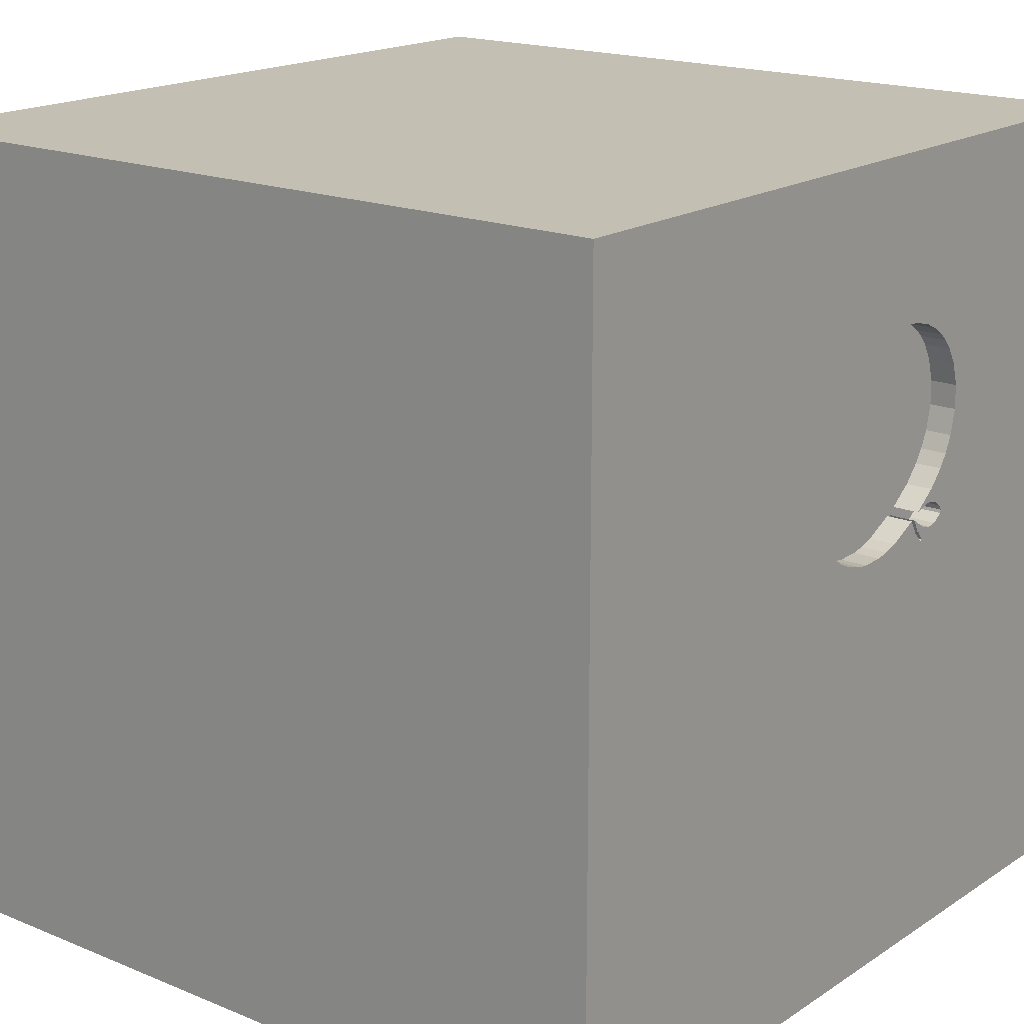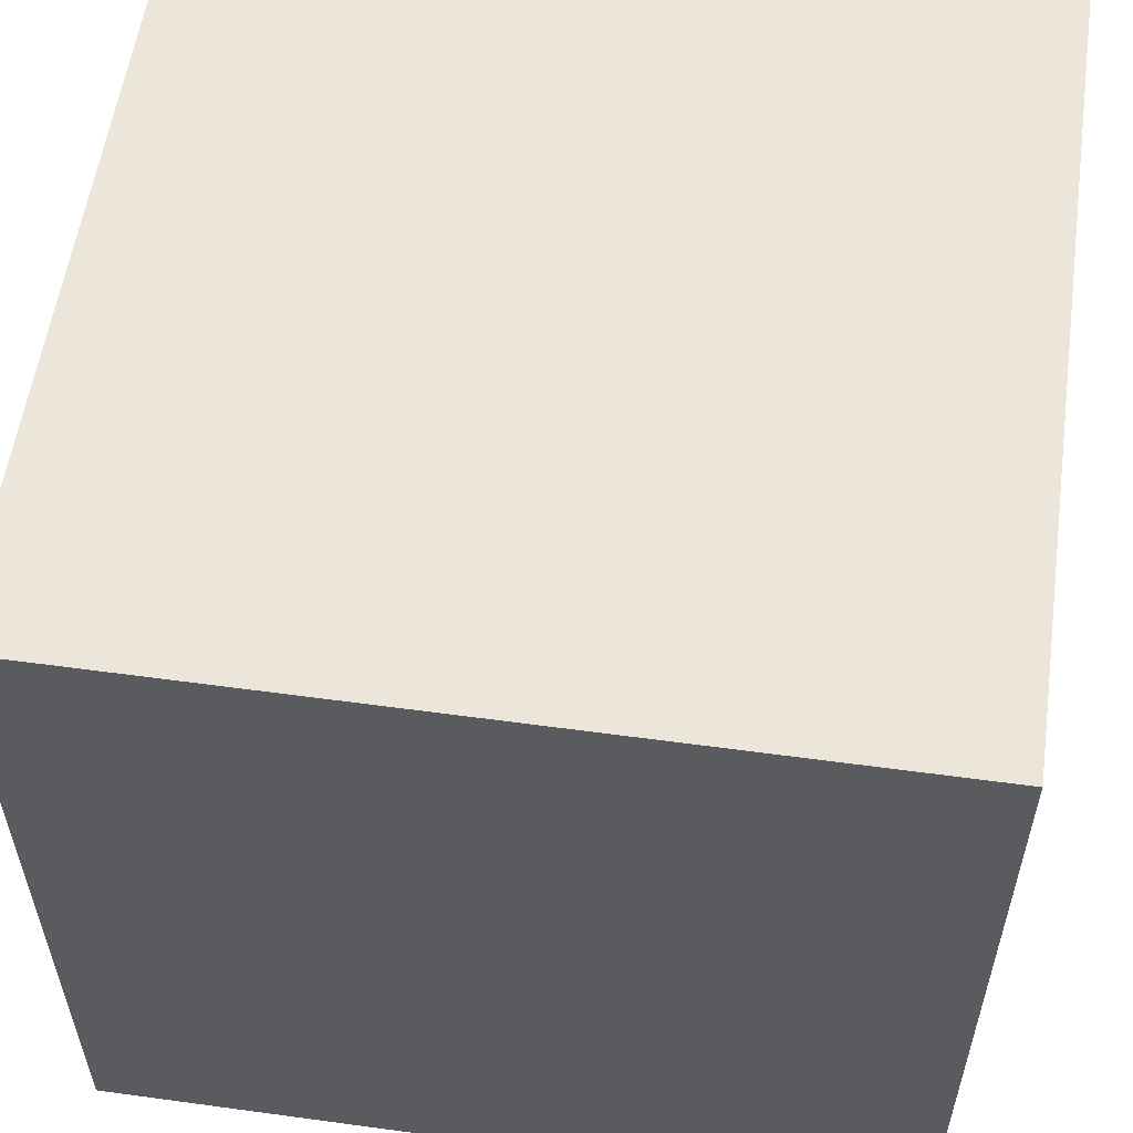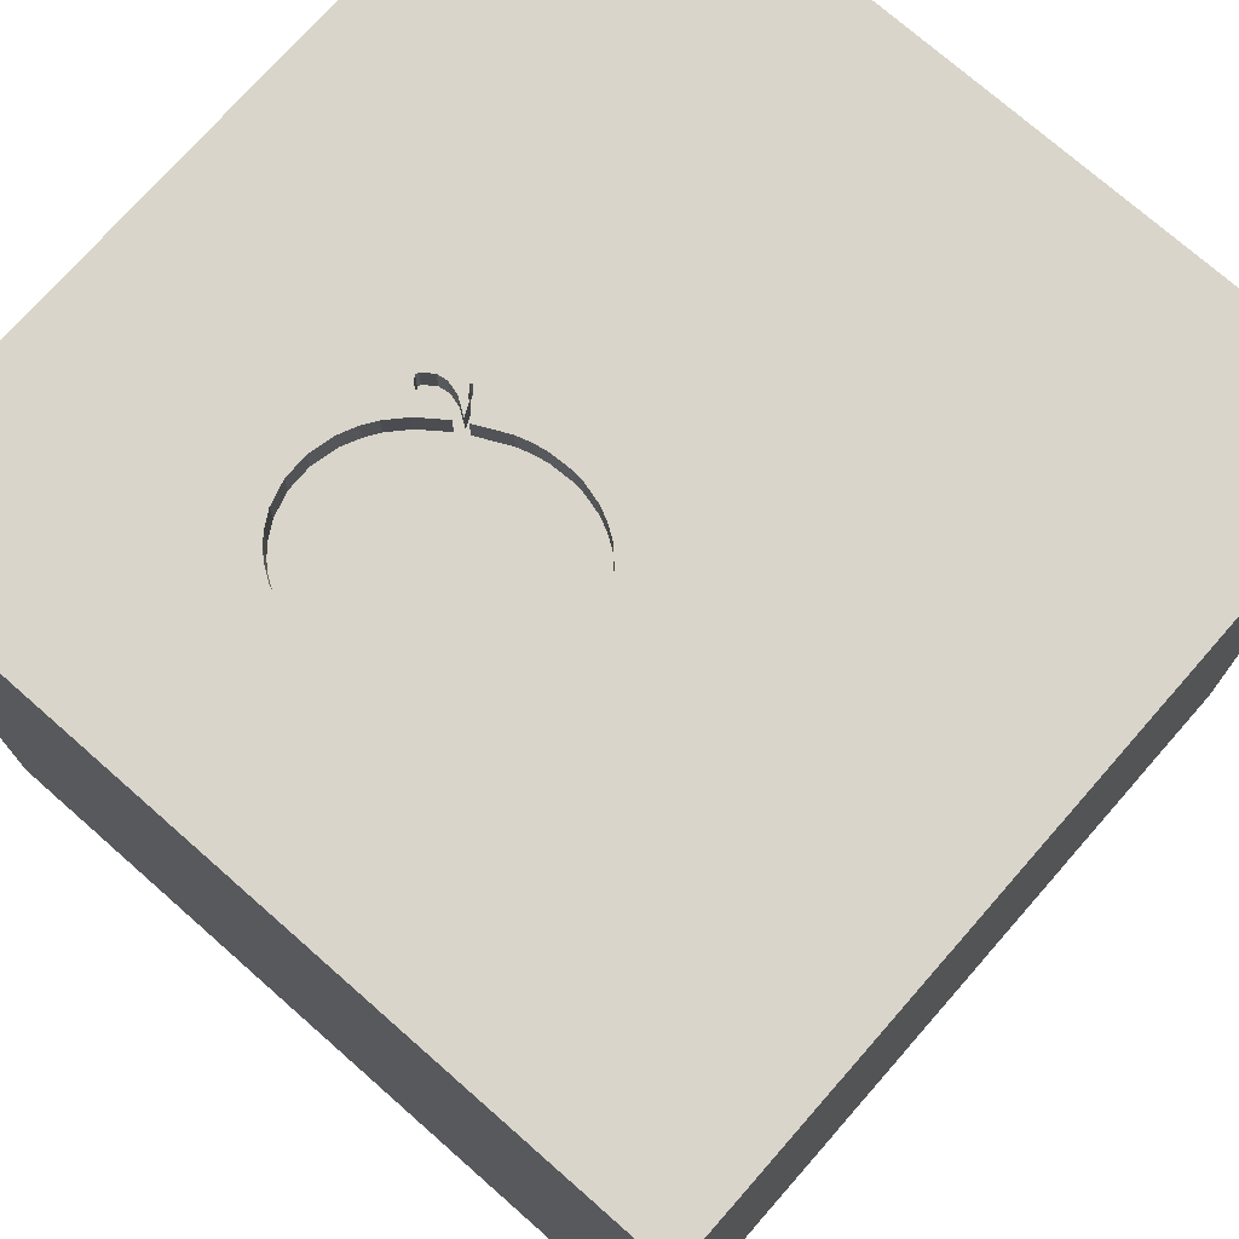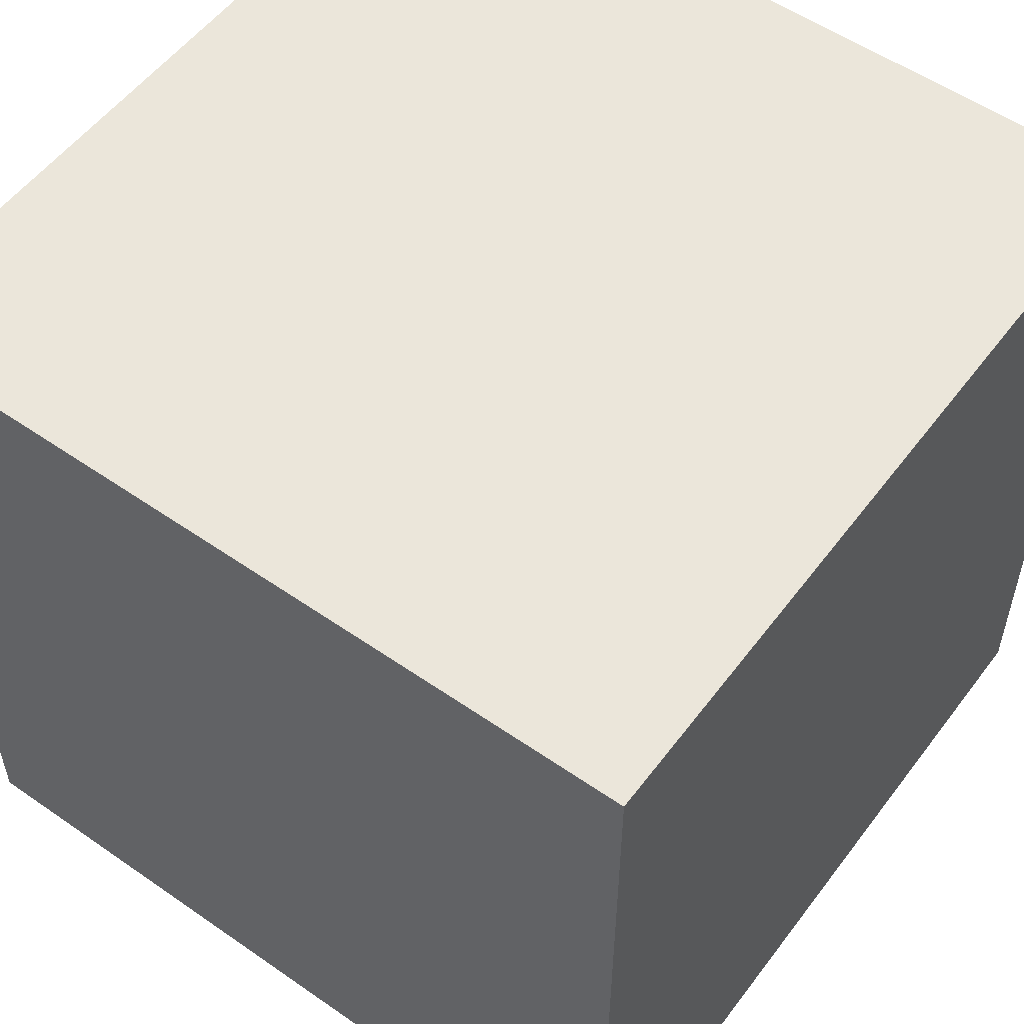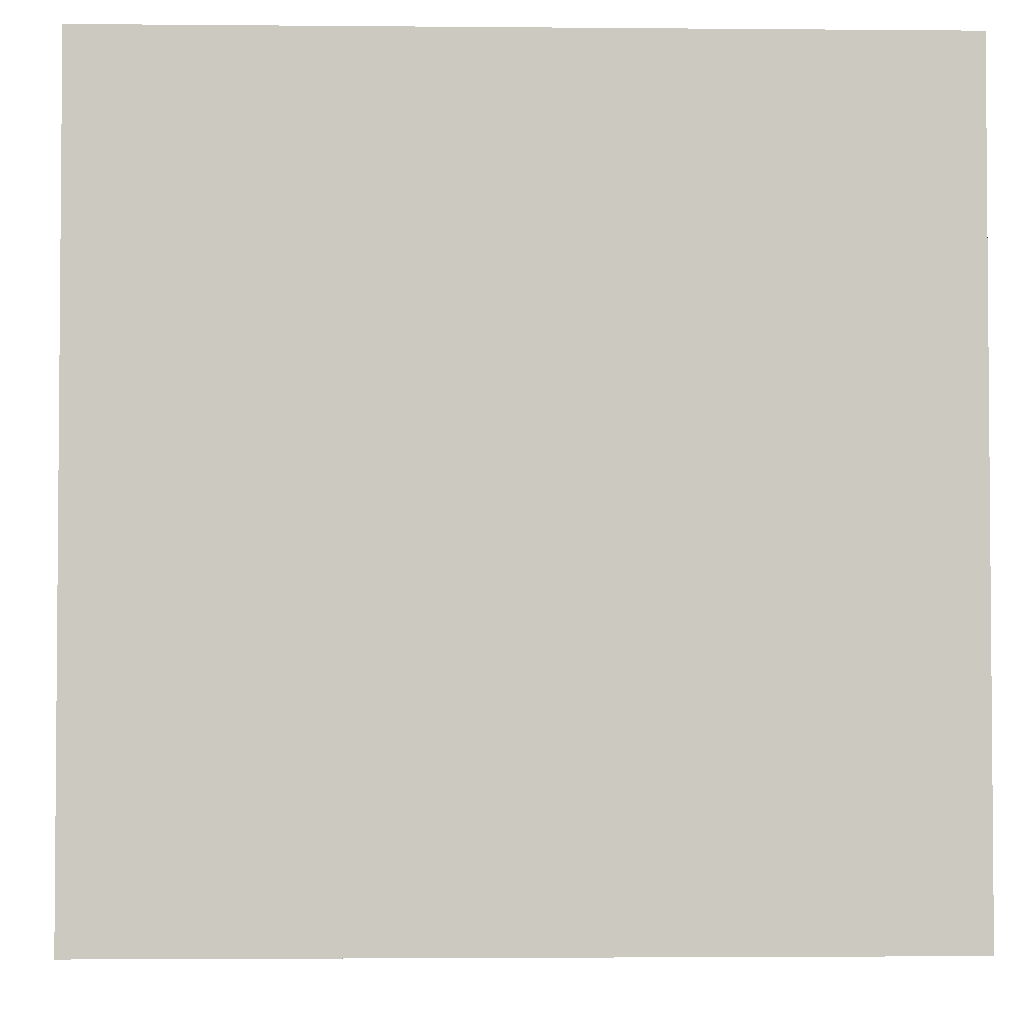
<metadata>
{"format":"obj","ext":"obj","renderer":"f3d","projection":"perspective","resolution":1024,"background":"white","views":[{"elev":17.9,"azim":128.7,"up":"+Z"},{"elev":56.6,"azim":8.1,"up":"+Z"},{"elev":74.4,"azim":41.3,"up":"+Y"},{"elev":54.7,"azim":36.3,"up":"+Z"},{"elev":-2.9,"azim":-91.8,"up":"+Y"}]}
</metadata>
<code>
o apple_155
v -0.6349 1.5 0.4321
v 0.2339 1.5 0.3329
v -0.534 1.5 0.8218
v -0.534 1.4 0.8218
v -0.5646 1.5 0.7947
v -0.2757 1.5 0.1148
v -0.2757 1.4 0.1148
v -0.4317 1.5 0.1204
v -0.4317 1.4 0.1204
v -0.8724 0.4427 1.5
v -0.8073 -0.2083 1.5
v -1.029 0.8594 -1.5
v -0.8333 1.198 1.5
v -1.094 -1.5 -0.1823
v -1.042 -1.5 -0.625
v -0.8203 -1.5 0.9115
v -0.8333 -1.5 1.5
v -0.9896 1.5 0.8333
v -1.022 1.5 -0.8822
v -1.042 -0.9896 -1.5
v -0.6139 1.5 0.7266
v -0.516 1.5 0.2588
v -0.516 1.4 0.2588
v 0.2176 1.5 0.2876
v 0.2176 1.4 0.2876
v -0.4659 1.5 0.1302
v -0.4659 1.4 0.1302
v -0.5646 1.4 0.7947
v -0.4184 1.5 0.1176
v 0.5794 -1.224 1.5
v 0.9782 0.8561 -1.5
v 0.4167 0.3906 1.5
v 0.1302 1.068 1.5
v 0.4687 -0.3906 -1.5
v 0.2083 -0.4557 1.5
v 0.4427 -1.5 0.1823
v 0.5208 -1.5 -0.5729
v -0.1302 -1.5 -1.5
v 0.599 -1.5 -1.029
v 0.1302 -1.5 1.5
v 0.5208 -1.5 0.7943
v 0.4167 1.354 -1.5
v -0.1042 1.5 -1.042
v 0.5469 1.5 0.4427
v 0.2083 1.5 -0.2083
v 0.625 1.5 1.224
v -0.1042 1.5 -1.5
v -0.1302 1.5 1.5
v 0.4427 -1.211 -1.5
v -0.6349 1.4 0.4321
v 0.08688 1.5 0.7416
v 0.2339 1.4 0.3329
v -0.2799 -1.055 -1.5
v -0.1823 -1.146 1.5
v -0.2083 0.4688 -1.5
v -0.2083 0.4427 1.5
v -0.2344 -0.2344 1.5
v -0.2474 1.12 -1.5
v -0.2083 -1.5 -0.8333
v 0.07812 -1.5 -0.1562
v 0 -1.5 0.6771
v -0.03906 -1.5 1.276
v -0.105 1.5 0.8576
v -0.08814 1.5 0.086
v 0.1831 1.5 0.2279
v 0.1831 1.4 0.2279
v -0.5882 1.5 0.1511
v -0.5882 1.4 0.1511
v -0.574 1.5 0.3222
v 0.1931 1.5 0.6154
v 0.1931 1.4 0.6154
v 1.172 -1.055 1.5
v 1.25 0.4167 1.5
v 1.172 -0.3906 -1.5
v 1.25 -0.2083 1.5
v 1.146 -1.5 0.6771
v 1.068 -1.5 0.1042
v 1.5 -1.5 1.5
v 1.074 -1.5 -0.3255
v 1.042 -1.5 -1.276
v 0.9896 -1.5 1.5
v 1.198 1.5 0.2083
v 1.25 1.5 1.042
v 1.5 1.5 -1.5
v 1.061 1.5 -0.8854
v 1.5 -1.5 -1.5
v -0.5484 1.5 0.2028
v -0.5484 1.4 0.2028
v -0.5493 1.5 0.1237
v -0.3673 1.5 0.8947
v 0.05918 1.5 0.7626
v -0.5914 1.5 0.1629
v -0.5914 1.4 0.1629
v 0.2315 1.5 0.5192
v -0.2207 1.5 0.09791
v -0.4895 1.5 0.1239
v -0.574 1.4 0.3221
v -0.5493 1.4 0.1237
v 0.2261 1.5 0.3112
v -0.4857 1.5 0.8537
v -0.4857 1.4 0.8537
v -0.625 -1.042 1.5
v -0.3906 -0.2083 -1.5
v -0.4687 -1.5 0.1562
v -0.3906 -1.5 -1.237
v -0.6058 1.5 0.3704
v -0.3906 1.5 1.211
v -1.5 -0.7943 -0.2344
v -1.5 -0.8333 -1.5
v -1.5 -0.651 1.042
v -1.5 0.1823 -1.094
v -1.5 0.4167 0.2214
v -1.5 0.4688 1.016
v -1.5 0.1823 -0.4818
v -1.5 0.1302 -1.5
v -1.5 -0.1302 1.5
v -1.5 -0.1823 0.4818
v -1.5 -0.05208 -0
v -1.5 -0.1823 1.146
v -1.5 1.198 -0.8594
v -1.5 1.042 0.5208
v -1.5 1.25 -0.2083
v -1.5 1.016 1.152
v -1.5 1.5 -1.5
v -1.5 -0.4167 -0.638
v -1.5 -0.4687 -1.25
v -1.5 -1.5 -0.1042
v -1.5 -1.5 1.5
v -1.5 -1.5 -1.5
v -1.5 0.625 -1.042
v -1.5 0.8333 1.5
v -1.5 1.5 -0.8333
v -1.5 1.5 0.1302
v -1.5 1.5 1.5
v -1.5 -1.276 -0.6771
v -1.5 -1.276 0.03906
v -1.5 -1.12 0.5859
v -1.5 0.8333 -0.1302
v -0.5863 1.5 0.1716
v -0.6432 1.5 0.6534
v -0.4376 1.5 0.1188
v 0.02533 1.5 0.11
v 0.02533 1.4 0.11
v -0.4555 1.5 0.07934
v -0.0288 1.5 0.8085
v -0.02879 1.4 0.8085
v -0.438 1.5 0.8759
v 0.7292 -0.625 1.5
v 0.6771 -1.5 1.302
v 0.8333 -1.5 -1.5
v 0.625 1.354 1.5
v 0.8333 1.5 1.5
v -0.6563 1.5 0.5241
v -0.4842 1.5 0.2105
v -0.519 1.5 0.2107
v -0.513 1.5 0.1176
v -0.513 1.4 0.1176
v 0.07303 1.5 0.1322
v -0.3687 1.5 0.1603
v 0.2422 1.5 0.373
v -0.438 1.4 0.8759
v 0.147 1.5 0.682
v 0.147 1.4 0.682
v -0.2484 1.5 0.1064
v 1.5 -1.159 -0.9049
v 1.5 -1.042 1.198
v 1.5 -0.8333 -1.5
v 1.5 -0.8333 1.5
v 1.5 0.4492 -0.7552
v 1.5 0.6217 0.3727
v 1.5 0.1562 -1.5
v 1.5 0.1562 1.5
v 1.5 -0.2474 -0.5078
v 1.5 -0.1823 -1.185
v 1.5 1.211 -0.9505
v 1.5 1.029 1.178
v 1.5 -0.3906 0.1823
v 1.5 -0.2865 0.9701
v 1.5 -1.5 -0.8333
v 1.5 -1.5 0.1562
v 1.5 1.5 -0.1042
v 1.5 1.5 1.5
v 1.5 -1.198 0.3906
v 0.07303 1.4 0.1322
v -0.4365 1.5 0.0989
v -0.3882 1.5 0.1699
v -0.3882 1.4 0.1699
v -1.224 -0.6771 1.5
v -1.276 -0.2474 -1.5
v -1.276 -0.03906 1.5
v -1.146 -1.5 0.3385
v -1.276 0.9505 1.5
v -1.117 1.5 0.1367
v -0.3245 1.5 0.8999
v -0.171 1.5 0.0891
v -0.171 1.4 0.0891
v -0.4167 1.042 1.5
v -0.4167 -1.5 0.8333
v -0.4427 -1.5 -0.4167
v -0.4629 1.5 0.08366
v -0.6058 1.4 0.3704
v 0.2004 1.5 0.2577
v 0.05918 1.4 0.7626
v 0.09912 1.5 0.1494
v 0.8333 0.2083 1.5
v 0.9896 0.9245 1.5
v -0.5958 1.5 0.758
v -0.5958 1.4 0.758
v -0.5189 1.4 0.2107
v 0.2222 1.5 0.5538
v 0.2222 1.4 0.5538
v -0.4184 1.4 0.1176
v -0.105 1.4 0.8576
v -0.4096 1.5 0.1673
v -0.4096 1.4 0.1673
v -0.5806 1.5 0.1816
v -0.5806 1.4 0.1816
v -0.6303 1.5 0.6983
v -0.6303 1.4 0.6983
v -0.2187 1.5 0.8934
v -0.2187 1.4 0.8934
v -0.4376 1.4 0.1188
v -0.3204 1.5 0.1367
v 0.2457 1.5 0.4307
v 0.2457 1.4 0.4307
v -0.137 1.5 0.8711
v -0.4555 1.4 0.07934
v -0.137 1.4 0.8711
v 0.1213 1.5 0.164
v 0.1213 1.4 0.164
v 0.08688 1.4 0.7416
v 0.1701 1.5 0.6487
v -0.6563 1.4 0.5241
v -0.04534 1.5 0.09112
v -0.04534 1.4 0.09112
v -0.4292 1.5 0.1936
v -0.4292 1.4 0.1936
v -0.6203 1.5 0.4012
v 0.2422 1.4 0.373
v -0.4207 1.5 0.1439
v 0.2411 1.5 0.4831
v -0.3245 1.4 0.8999
v -0.4377 1.5 0.1488
v -0.08814 1.4 0.086
v -0.4842 1.4 0.2105
v -0.2207 1.4 0.09791
v -0.4629 1.4 0.08366
v -0.6548 1.5 0.6129
v -0.6548 1.4 0.6129
v -0.3673 1.4 0.8947
v -0.4726 1.5 0.2262
v 0.2411 1.4 0.4831
f 128 16 17
f 17 102 128
f 116 110 128
f 137 127 128
f 188 116 128
f 128 110 137
f 127 191 128
f 40 102 17
f 102 188 128
f 116 119 110
f 137 136 127
f 191 16 128
f 16 40 17
f 40 54 102
f 188 190 116
f 16 62 40
f 198 62 16
f 188 11 190
f 127 14 191
f 102 11 188
f 116 113 119
f 119 117 110
f 110 117 137
f 137 108 136
f 40 30 54
f 54 57 102
f 102 57 11
f 131 113 116
f 191 104 16
f 198 61 62
f 190 131 116
f 136 135 127
f 104 198 16
f 54 35 57
f 190 192 131
f 113 117 119
f 117 108 137
f 135 129 127
f 127 15 14
f 62 149 40
f 81 30 40
f 30 35 54
f 131 123 113
f 136 108 135
f 129 15 127
f 14 104 191
f 149 81 40
f 11 10 190
f 190 10 192
f 61 41 62
f 62 41 149
f 113 112 117
f 117 118 108
f 104 61 198
f 14 199 104
f 104 60 61
f 148 35 30
f 131 134 123
f 15 199 14
f 81 72 30
f 11 56 10
f 118 125 108
f 61 36 41
f 149 78 81
f 78 72 81
f 72 148 30
f 57 56 11
f 192 134 131
f 108 125 135
f 60 36 61
f 10 13 192
f 123 121 113
f 121 112 113
f 112 118 117
f 41 76 149
f 118 114 125
f 199 60 104
f 76 78 149
f 35 32 57
f 56 197 10
f 125 129 135
f 129 105 15
f 15 59 199
f 197 13 10
f 121 138 112
f 125 126 129
f 105 59 15
f 78 168 72
f 112 114 118
f 20 129 109
f 36 77 41
f 166 168 78
f 148 32 35
f 32 56 57
f 13 134 192
f 59 60 199
f 77 76 41
f 72 75 148
f 148 205 32
f 126 109 129
f 56 33 197
f 107 18 134
f 134 121 123
f 138 114 112
f 53 129 20
f 60 37 36
f 76 180 78
f 183 166 78
f 168 75 72
f 75 205 148
f 197 134 13
f 193 134 18
f 134 133 121
f 121 122 138
f 114 111 125
f 125 111 126
f 189 20 109
f 59 37 60
f 183 78 180
f 178 166 183
f 178 168 166
f 197 48 134
f 207 21 18
f 18 107 5
f 5 207 18
f 18 140 248
f 18 248 153
f 193 133 134
f 129 38 105
f 36 79 77
f 32 33 56
f 107 134 48
f 107 3 5
f 218 140 18
f 18 21 218
f 18 153 1
f 126 115 109
f 103 53 20
f 53 38 129
f 37 79 36
f 168 172 75
f 100 3 107
f 107 147 100
f 106 18 1
f 1 238 106
f 106 193 18
f 133 122 121
f 138 130 114
f 130 111 114
f 111 115 126
f 189 109 115
f 103 20 189
f 59 39 37
f 177 178 183
f 178 172 168
f 33 48 197
f 90 147 107
f 107 194 90
f 69 22 155
f 216 139 106
f 106 69 155
f 87 216 106
f 106 155 87
f 105 39 59
f 77 180 76
f 75 73 205
f 205 206 32
f 89 200 193
f 193 106 139
f 193 139 92
f 193 92 67
f 67 89 193
f 22 251 236
f 154 155 22
f 22 236 154
f 206 33 32
f 220 194 107
f 107 63 226
f 226 220 107
f 89 156 200
f 138 120 130
f 39 79 37
f 107 51 91
f 91 145 63
f 91 63 107
f 26 243 214
f 200 156 96
f 26 214 240
f 200 96 26
f 240 8 141
f 200 26 240
f 200 240 141
f 122 120 138
f 172 73 75
f 73 206 205
f 19 200 144
f 19 193 200
f 12 189 115
f 12 103 189
f 38 39 105
f 79 180 77
f 170 178 177
f 46 107 48
f 44 51 107
f 44 94 210
f 44 210 70
f 162 51 44
f 44 70 232
f 44 232 162
f 29 186 159
f 159 185 29
f 45 19 144
f 130 115 111
f 55 103 12
f 31 103 55
f 34 53 103
f 49 38 53
f 165 183 180
f 173 177 183
f 169 170 177
f 206 151 33
f 151 48 33
f 44 107 46
f 44 160 224
f 241 94 44
f 224 241 44
f 144 185 164
f 195 64 144
f 144 164 95
f 144 95 195
f 185 159 223
f 19 133 193
f 133 132 122
f 31 34 103
f 34 49 53
f 173 183 165
f 169 177 173
f 151 152 48
f 44 99 2
f 44 2 160
f 64 45 144
f 185 223 6
f 185 6 164
f 19 132 133
f 132 120 122
f 38 150 39
f 39 80 79
f 79 179 180
f 172 206 73
f 46 48 152
f 44 45 65
f 44 65 202
f 24 99 44
f 202 24 44
f 45 64 234
f 234 142 45
f 43 19 45
f 120 124 130
f 130 124 115
f 49 150 38
f 150 80 39
f 165 180 179
f 176 172 178
f 206 182 151
f 45 204 229
f 229 65 45
f 45 142 158
f 12 115 124
f 170 176 178
f 182 152 151
f 45 158 204
f 58 55 12
f 80 179 79
f 172 182 206
f 132 124 120
f 31 55 58
f 74 49 34
f 86 150 49
f 175 170 169
f 176 182 172
f 85 44 82
f 31 74 34
f 74 86 49
f 169 173 174
f 83 46 152
f 83 44 46
f 85 45 44
f 85 43 45
f 174 173 165
f 82 44 83
f 42 31 58
f 19 124 132
f 150 86 80
f 80 86 179
f 83 152 182
f 84 43 85
f 47 19 43
f 47 58 12
f 47 42 58
f 84 31 42
f 165 179 86
f 181 170 175
f 181 176 170
f 181 82 83
f 181 85 82
f 84 47 43
f 47 124 19
f 47 12 124
f 84 42 47
f 171 74 31
f 167 86 74
f 167 174 165
f 171 169 174
f 171 175 169
f 84 181 175
f 181 182 176
f 181 83 182
f 84 85 181
f 84 171 31
f 171 167 74
f 167 165 86
f 171 174 167
f 84 175 171
f 93 217 68
f 139 216 217
f 217 93 139
f 67 92 93
f 93 68 67
f 217 98 68
f 93 92 139
f 216 87 217
f 88 98 217
f 89 67 68
f 68 98 89
f 88 217 87
f 88 157 98
f 87 155 88
f 88 209 157
f 98 157 89
f 209 88 155
f 245 157 209
f 156 89 157
f 245 27 157
f 155 154 245
f 245 209 155
f 96 156 157
f 157 27 96
f 27 245 237
f 26 96 27
f 27 237 215
f 154 236 237
f 237 245 154
f 243 26 27
f 27 215 243
f 187 215 237
f 236 251 237
f 214 243 215
f 215 187 212
f 187 237 146
f 251 22 23
f 23 237 251
f 240 214 215
f 215 9 240
f 215 212 9
f 212 187 29
f 7 187 146
f 23 146 237
f 22 69 23
f 8 240 9
f 212 222 9
f 186 29 187
f 212 29 185
f 187 7 223
f 159 186 187
f 223 159 187
f 146 203 7
f 23 228 146
f 97 23 69
f 141 8 9
f 9 222 141
f 222 212 227
f 185 144 227
f 227 212 185
f 7 6 223
f 145 91 203
f 203 146 145
f 203 231 7
f 221 228 23
f 228 213 146
f 221 23 97
f 69 106 97
f 247 222 227
f 164 6 7
f 7 246 164
f 91 51 231
f 231 203 91
f 246 7 231
f 228 221 226
f 226 63 213
f 213 228 226
f 63 145 146
f 146 213 63
f 221 97 201
f 201 97 106
f 222 247 141
f 144 200 247
f 247 227 144
f 246 95 164
f 163 246 231
f 220 226 221
f 242 221 201
f 106 238 201
f 200 141 247
f 246 196 95
f 51 162 163
f 163 231 51
f 163 196 246
f 194 220 221
f 221 242 194
f 201 250 242
f 50 201 238
f 238 1 50
f 195 95 196
f 162 232 163
f 163 71 196
f 50 250 201
f 90 194 242
f 242 250 90
f 196 244 195
f 232 70 71
f 71 163 232
f 71 244 196
f 250 50 233
f 233 50 1
f 1 153 233
f 64 195 244
f 70 210 71
f 71 235 244
f 233 161 250
f 250 161 90
f 244 235 234
f 234 64 244
f 211 71 210
f 235 71 211
f 233 101 161
f 147 90 161
f 153 248 249
f 249 233 153
f 211 210 94
f 235 211 252
f 101 233 249
f 161 101 147
f 249 248 140
f 142 234 235
f 235 143 142
f 94 241 252
f 252 211 94
f 235 252 143
f 249 4 101
f 100 147 101
f 140 218 219
f 219 249 140
f 252 184 143
f 4 249 219
f 3 100 101
f 101 4 3
f 218 21 219
f 158 142 143
f 143 184 158
f 241 224 225
f 225 252 241
f 184 252 225
f 4 219 208
f 208 219 21
f 21 207 208
f 225 230 184
f 28 4 208
f 5 3 4
f 4 28 5
f 207 5 208
f 184 230 204
f 204 158 184
f 239 225 224
f 224 160 239
f 225 239 230
f 28 208 5
f 230 229 204
f 160 2 239
f 230 239 25
f 230 66 229
f 52 239 2
f 25 66 230
f 25 239 52
f 65 229 66
f 52 2 99
f 66 25 202
f 202 65 66
f 99 24 25
f 25 52 99
f 24 202 25

</code>
